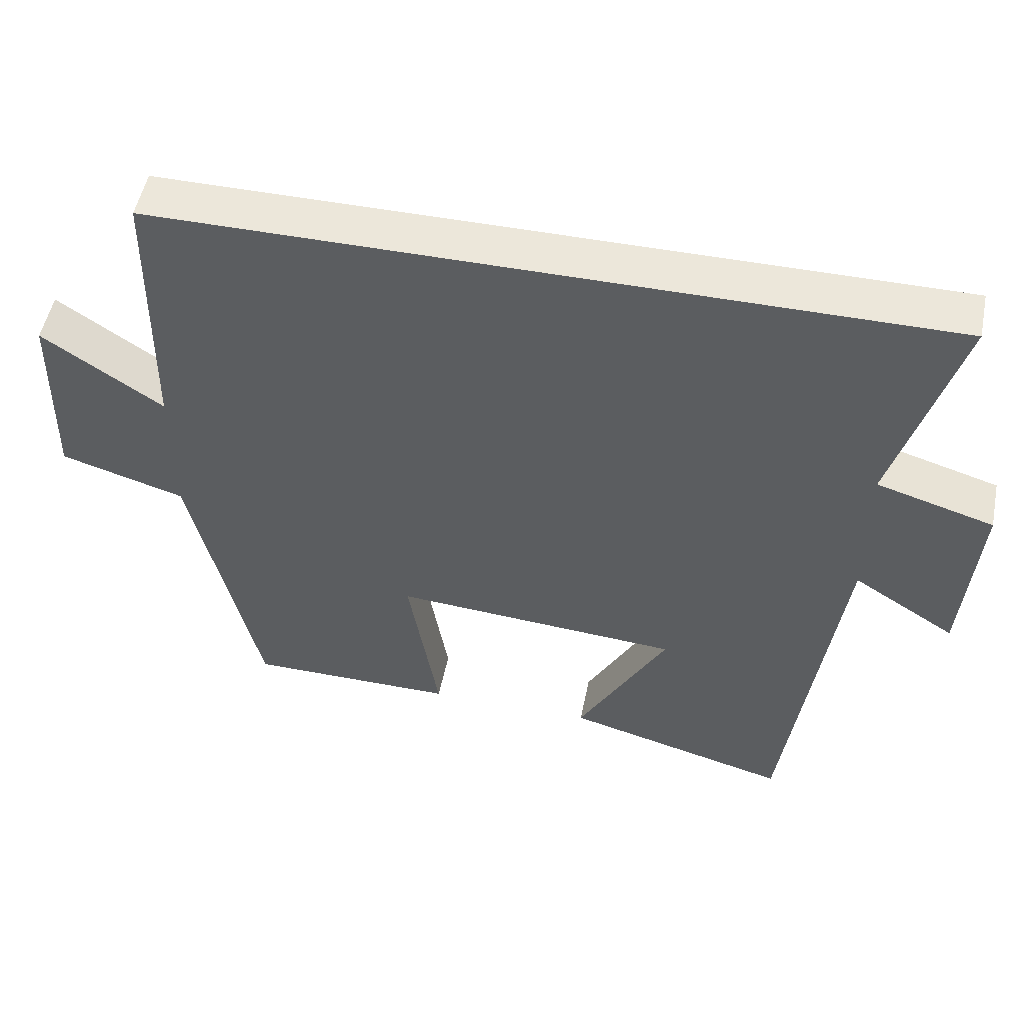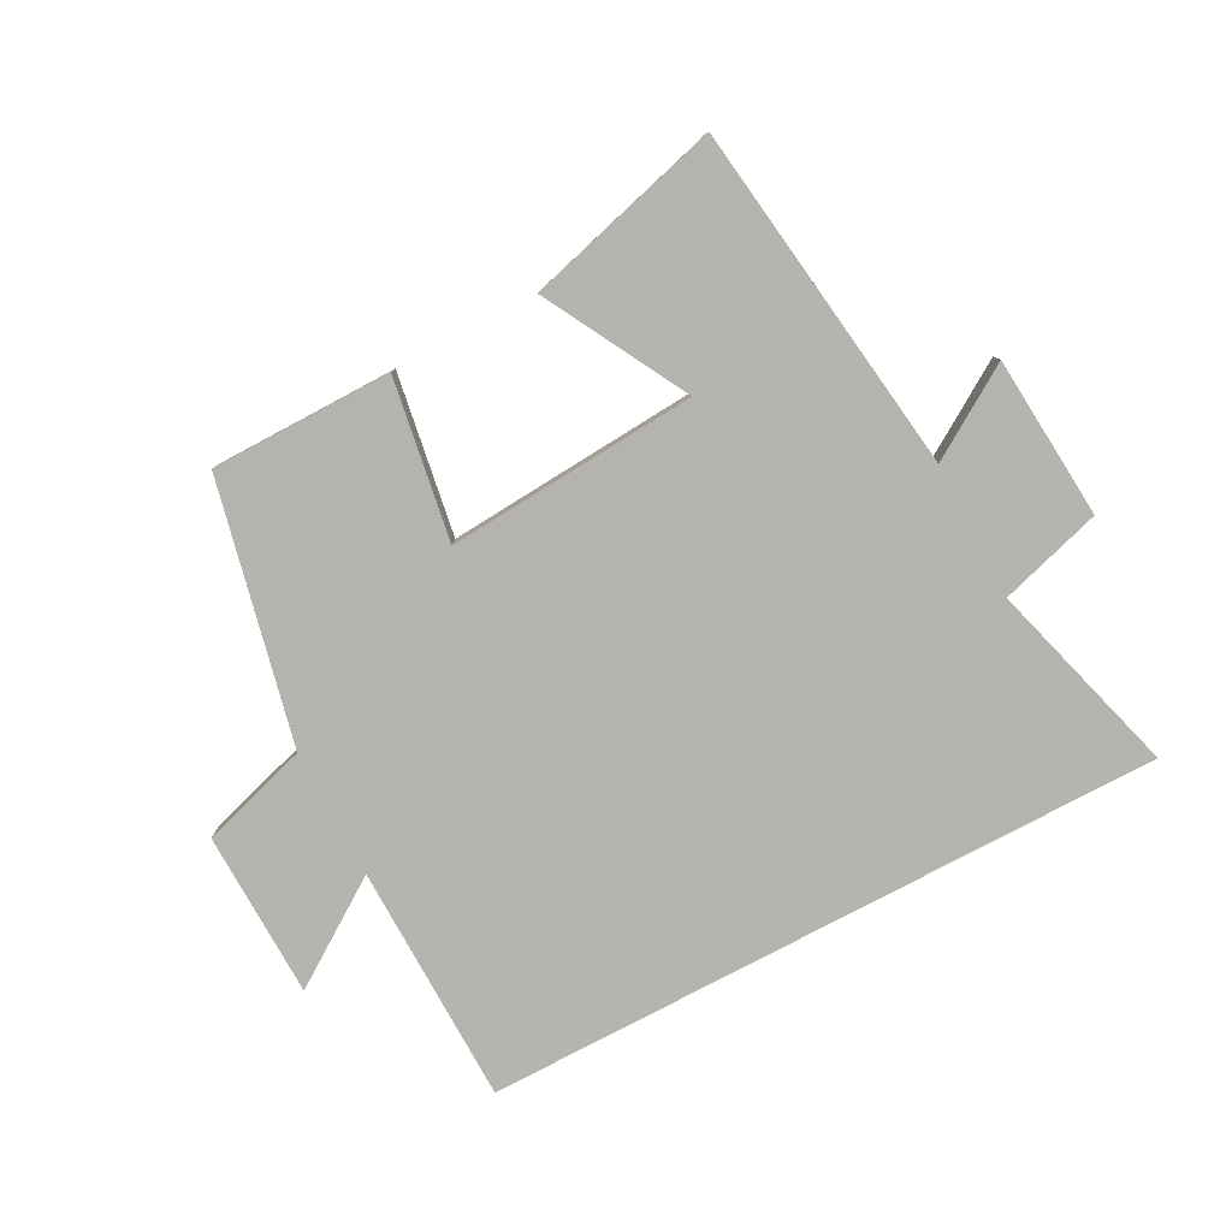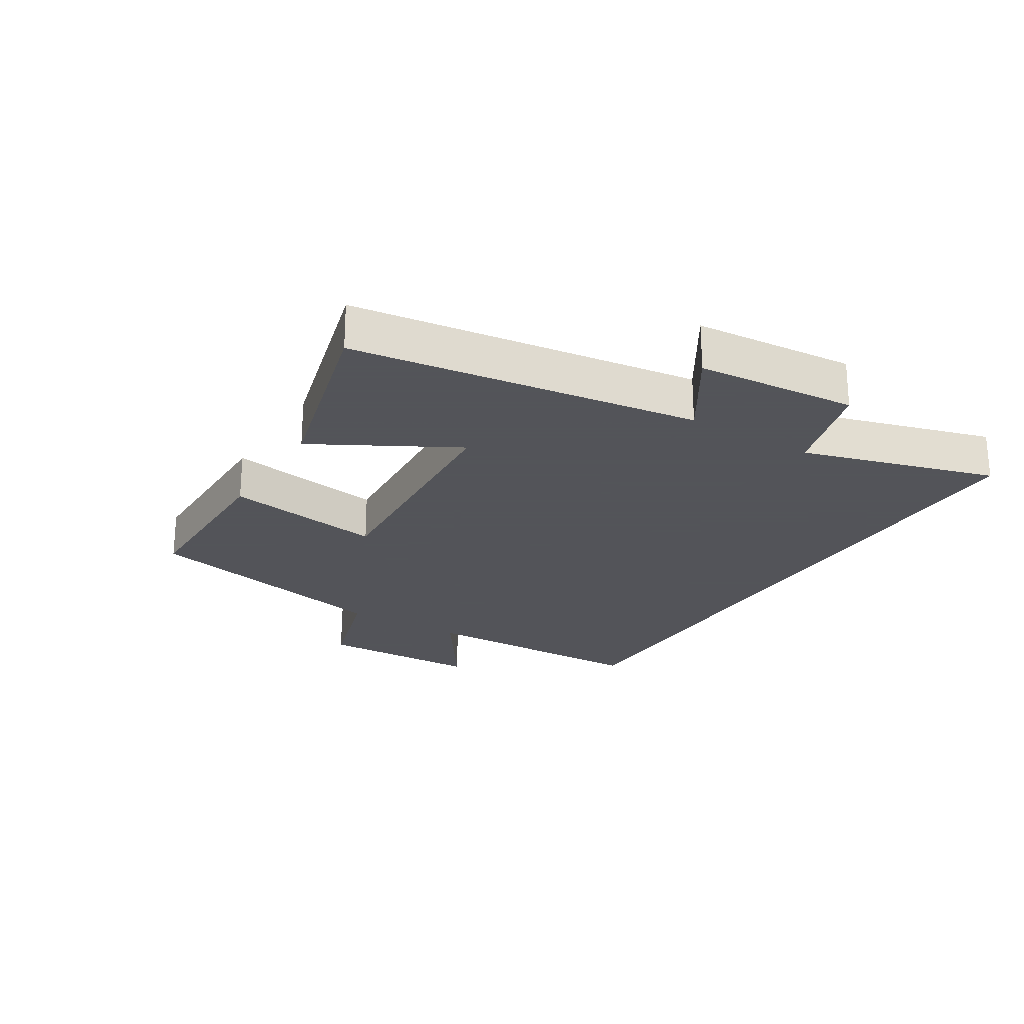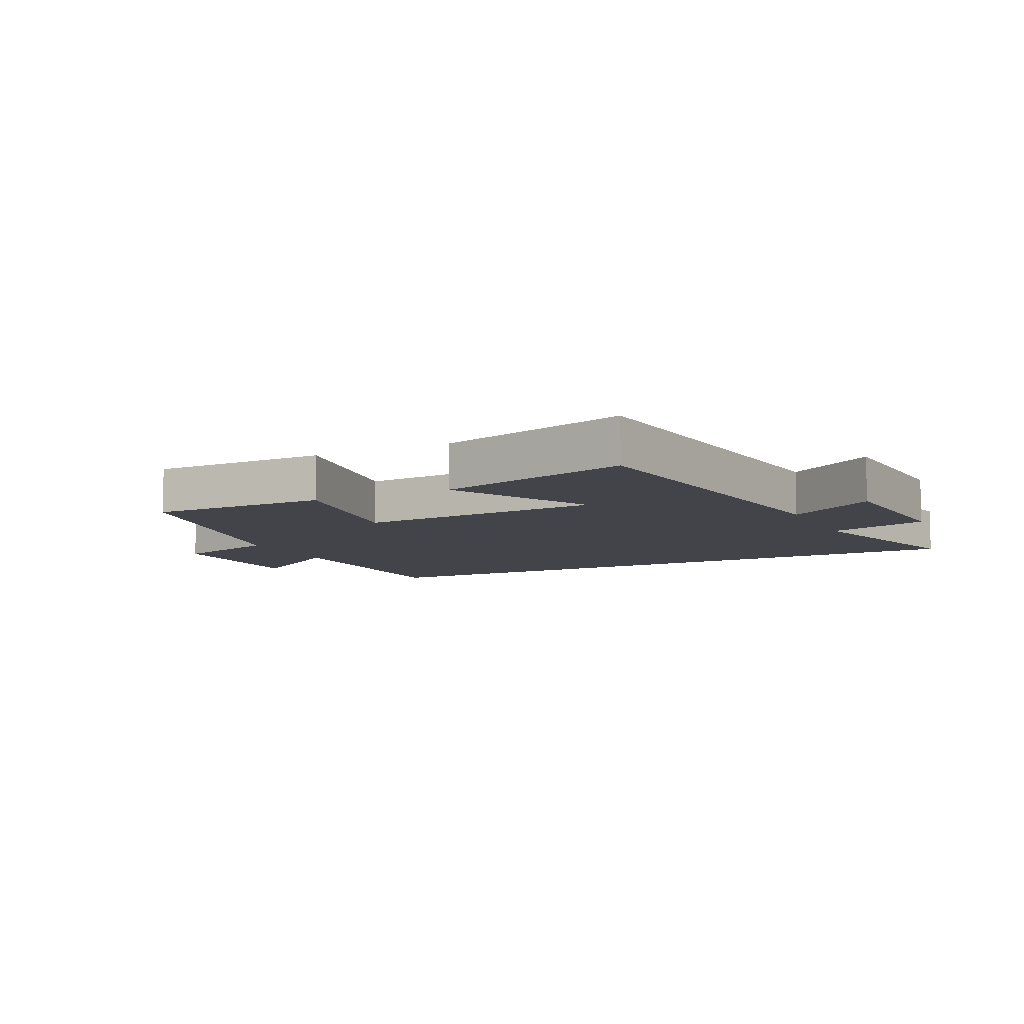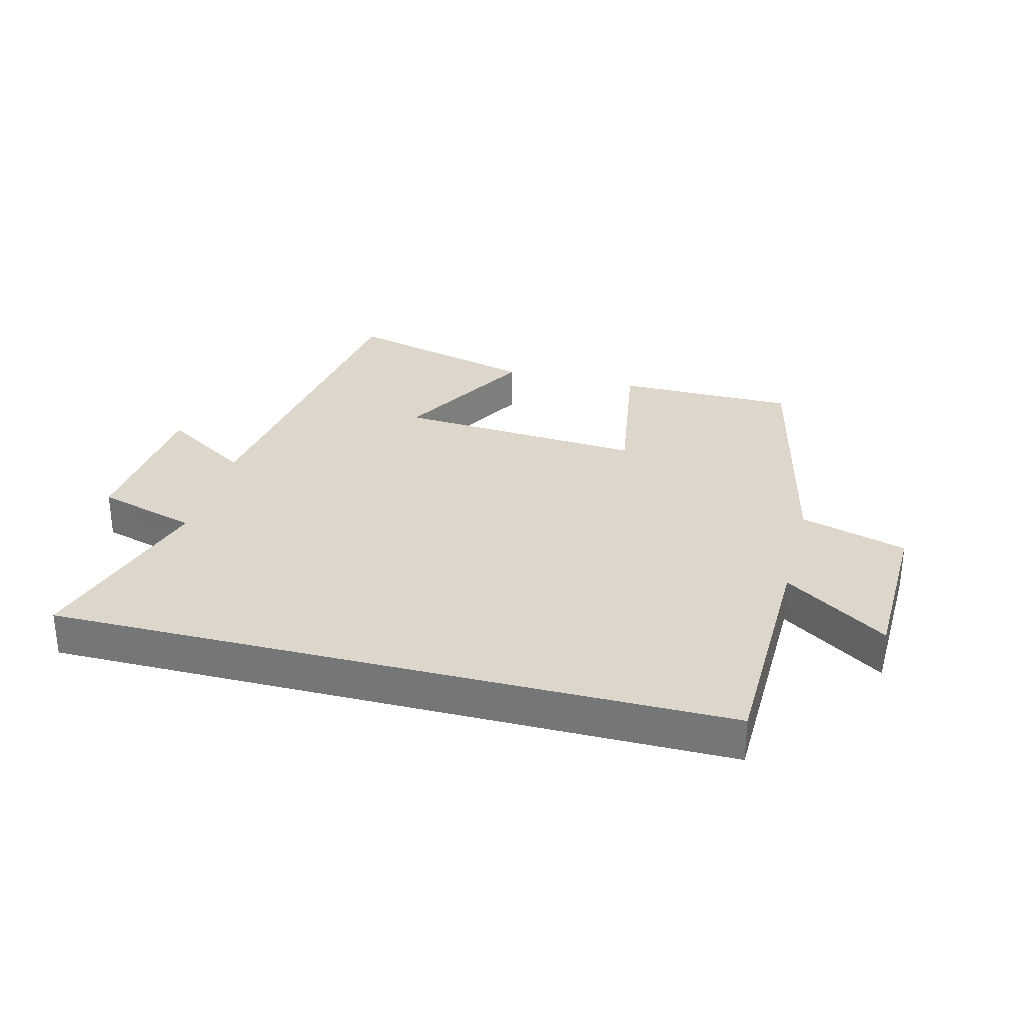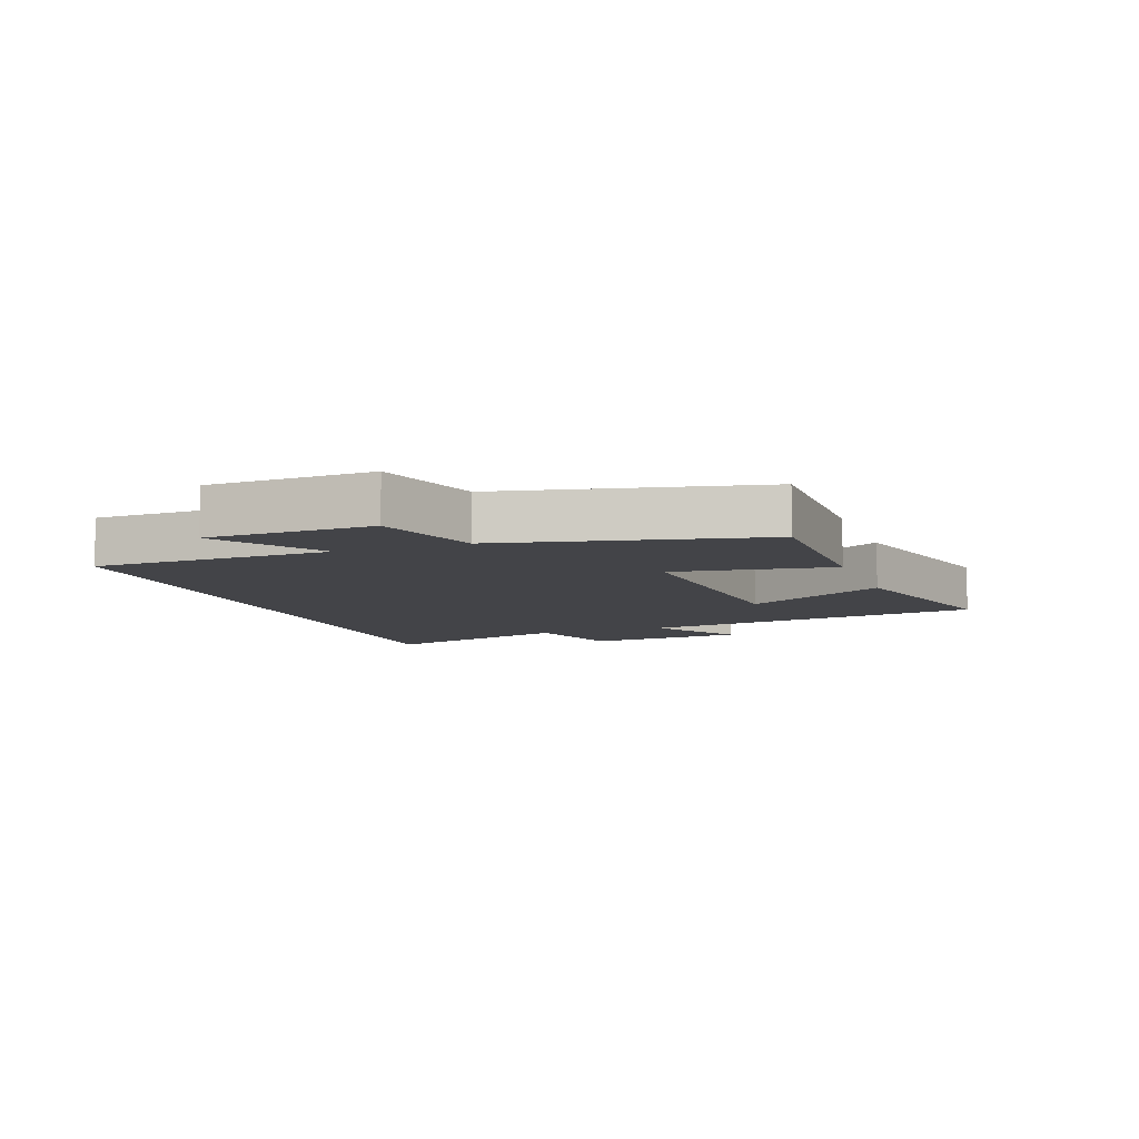
<metadata>
{"format":"obj","ext":"obj","renderer":"f3d","projection":"perspective","resolution":1024,"background":"white","views":[{"elev":51.9,"azim":-168.6,"up":"+Z"},{"elev":-80.0,"azim":-152.1,"up":"+Y"},{"elev":-23.9,"azim":-121.5,"up":"+Y"},{"elev":-8.4,"azim":-154.0,"up":"+Y"},{"elev":30.5,"azim":14.6,"up":"+Y"},{"elev":-8.3,"azim":110.2,"up":"+Y"}]}
</metadata>
<code>
v 0.494 0.07 0.5
v 0.5 0.07 0.119
v 0.666 0.07 0.231
v 0.672 0.07 -0.033
v 0.5 0.07 -0.085
v 0.406 0.07 -0.499
v 0.118 0.07 -0.5
v 0.16 0.07 -0.245
v -0.238 0.07 -0.273
v -0.114 0.07 -0.5
v -0.426 0.07 -0.584
v -0.5 0.07 -0.027
v -0.642 0.07 -0.117
v -0.662 0.07 0.141
v -0.5 0.07 0.189
v -0.589 0.07 0.5
v 0.494 0 0.5
v 0.5 0 0.119
v 0.666 0 0.231
v 0.672 0 -0.033
v 0.5 0 -0.085
v 0.406 0 -0.499
v 0.118 0 -0.5
v 0.16 0 -0.245
v -0.238 0 -0.273
v -0.114 0 -0.5
v -0.426 0 -0.584
v -0.5 0 -0.027
v -0.642 0 -0.117
v -0.662 0 0.141
v -0.5 0 0.189
v -0.589 0 0.5
f 15 16 1 2
f 12 13 14 15
f 12 15 2
f 9 10 11 12
f 8 9 12 2
f 5 6 7 8
f 5 8 2 3
f 3 4 5
f 18 17 32 31
f 31 30 29 28
f 18 31 28
f 28 27 26 25
f 18 28 25 24
f 24 23 22 21
f 19 18 24 21
f 21 20 19
f 1 17 18 2
f 2 18 19 3
f 3 19 20 4
f 4 20 21 5
f 5 21 22 6
f 6 22 23 7
f 7 23 24 8
f 8 24 25 9
f 9 25 26 10
f 10 26 27 11
f 11 27 28 12
f 12 28 29 13
f 13 29 30 14
f 14 30 31 15
f 15 31 32 16
f 16 32 17 1

</code>
